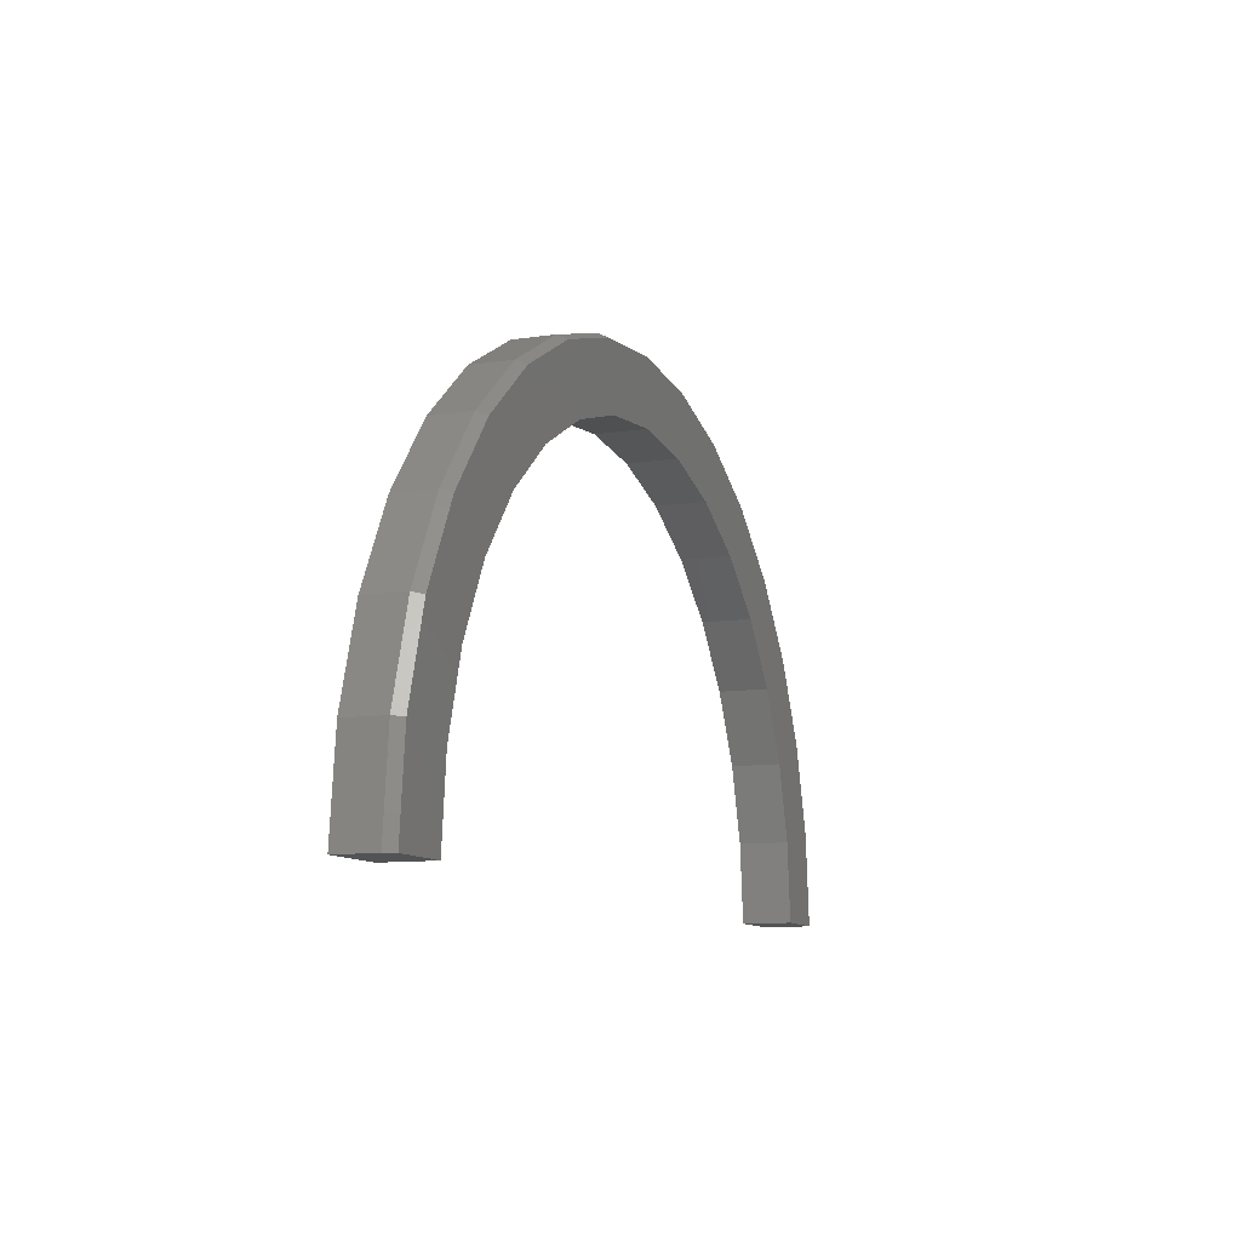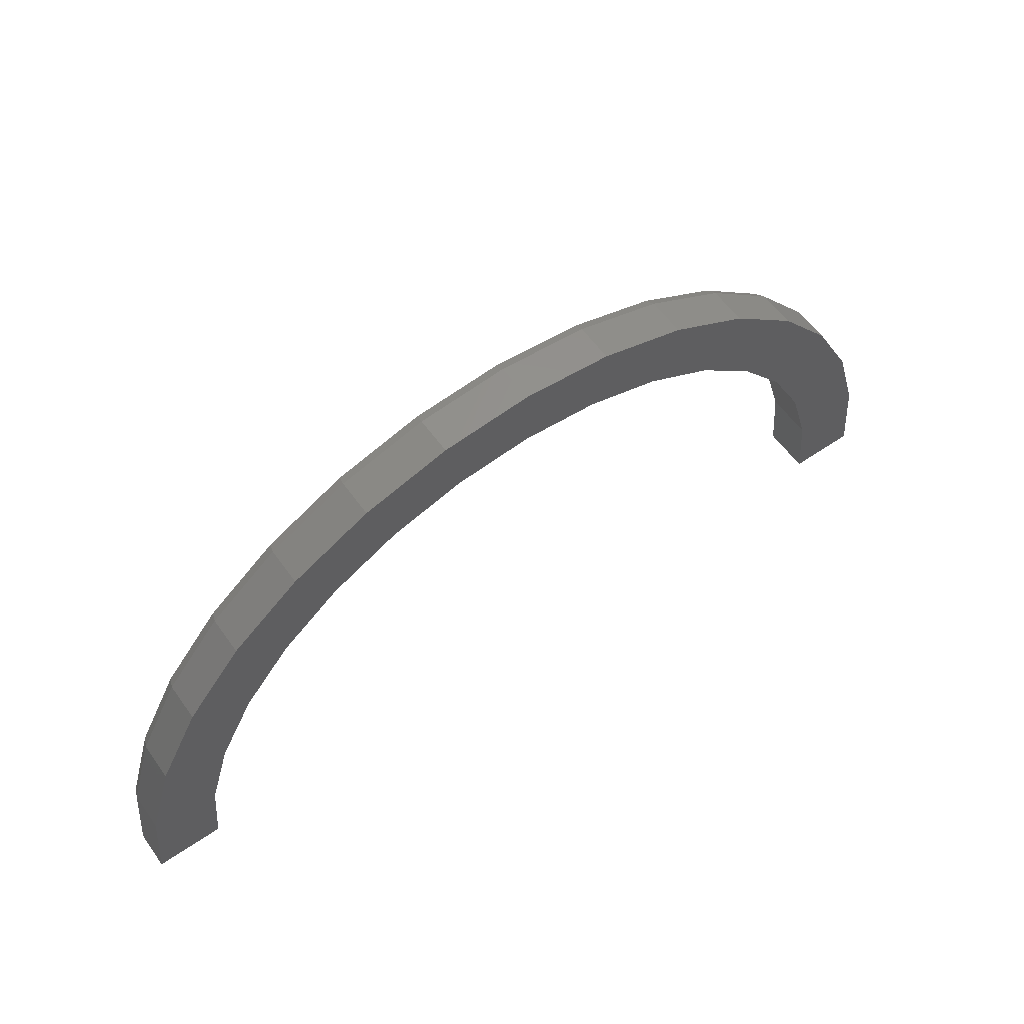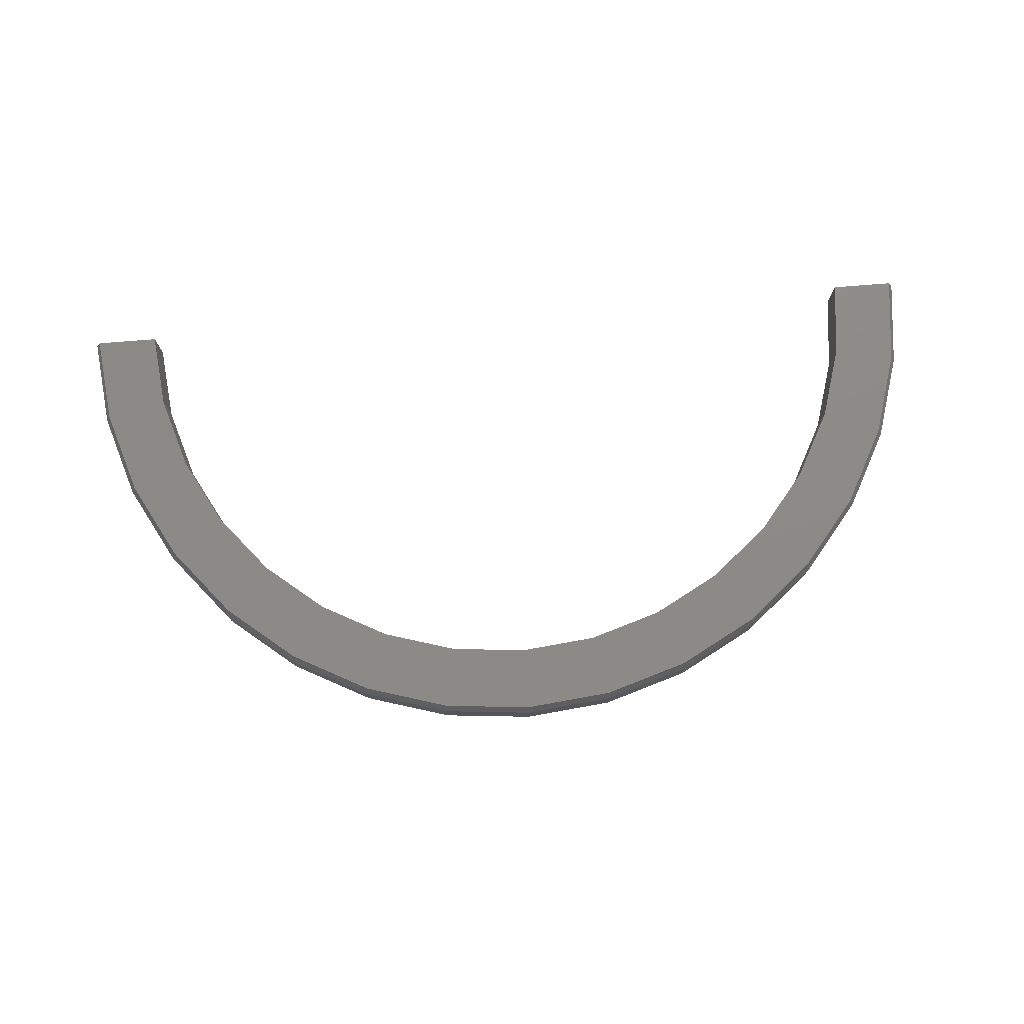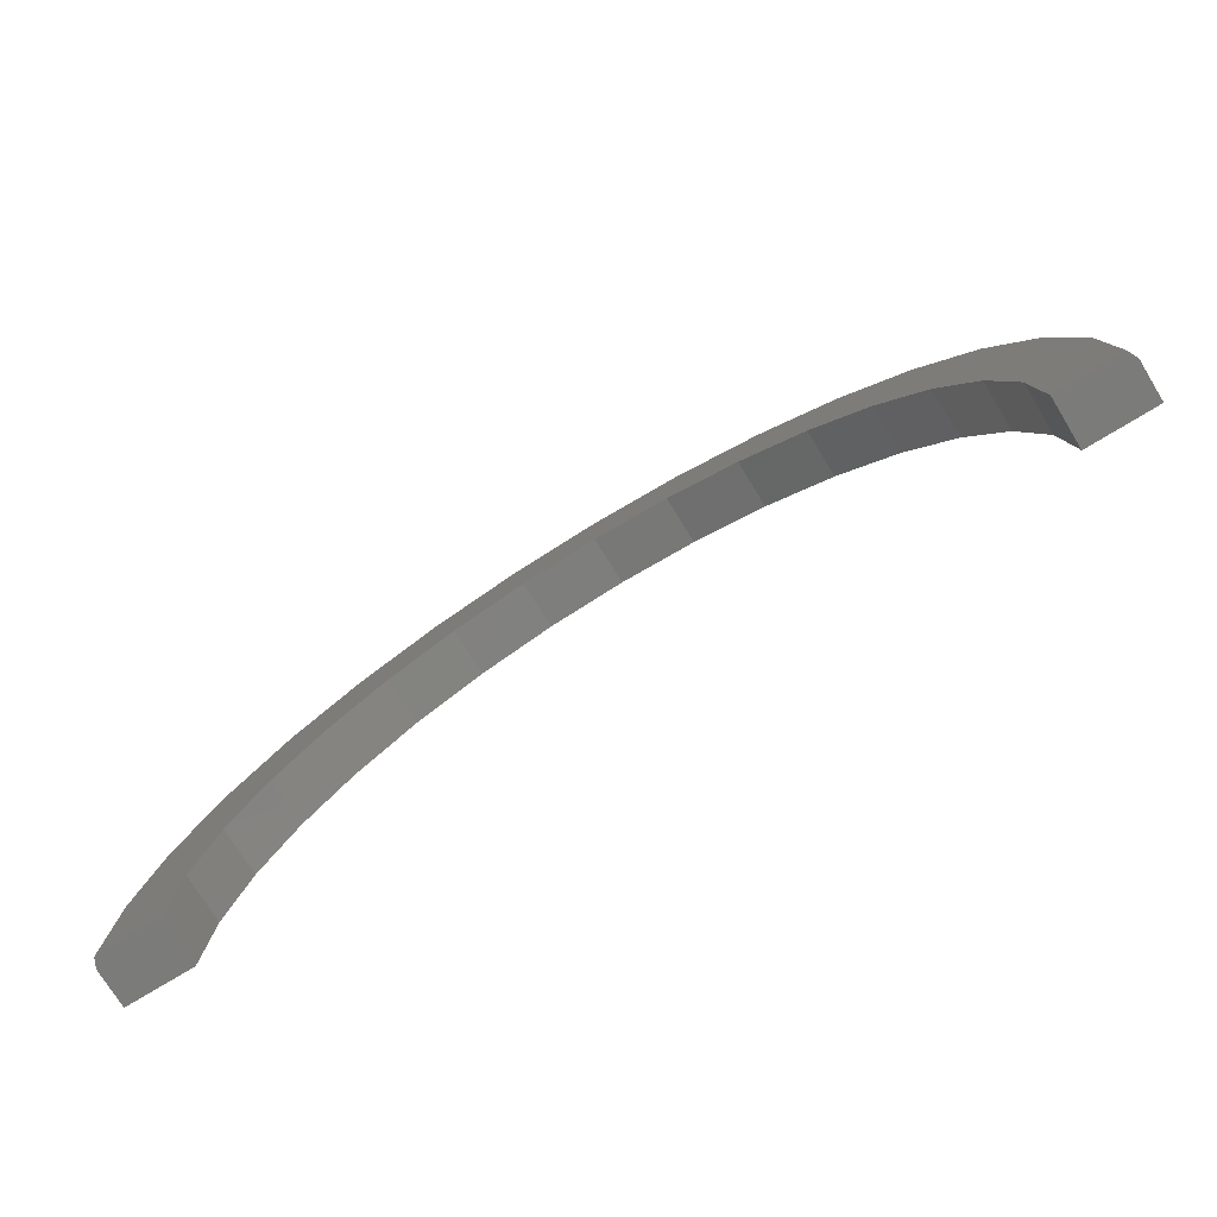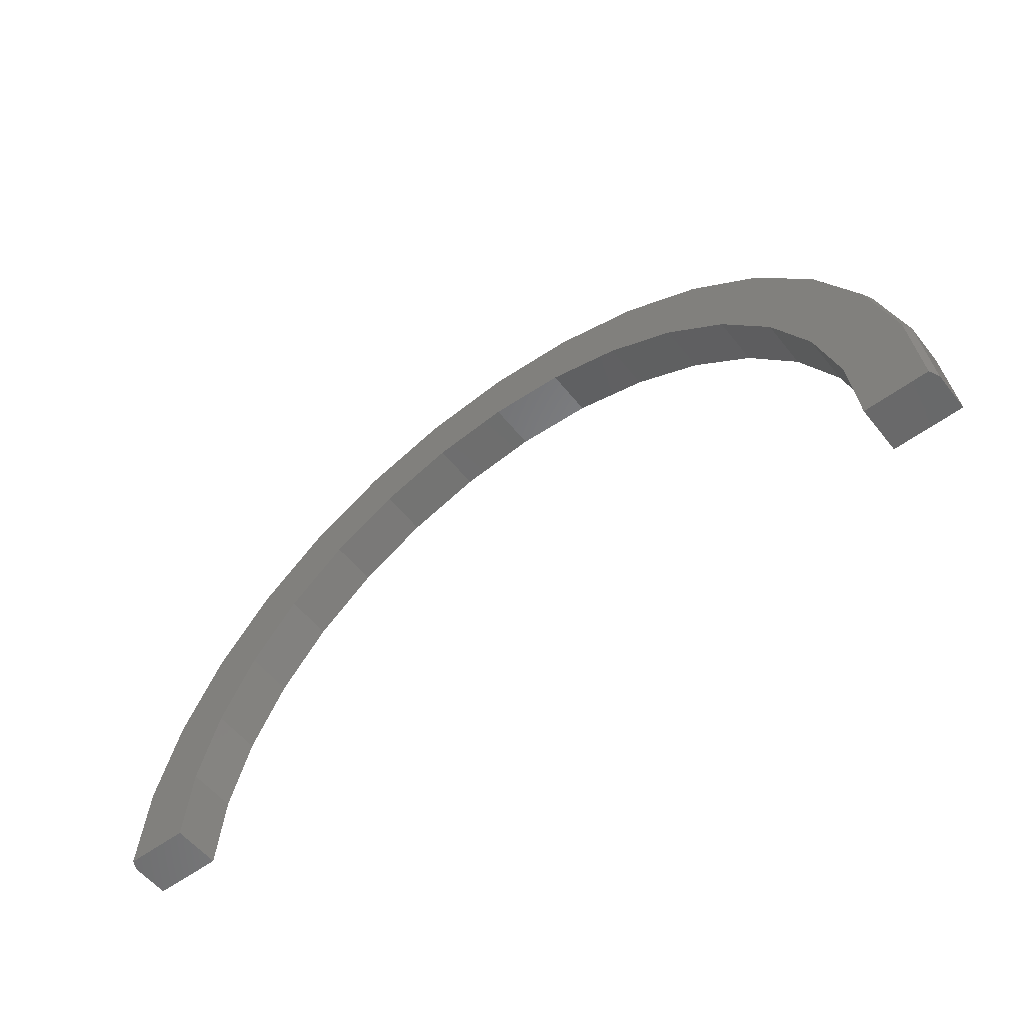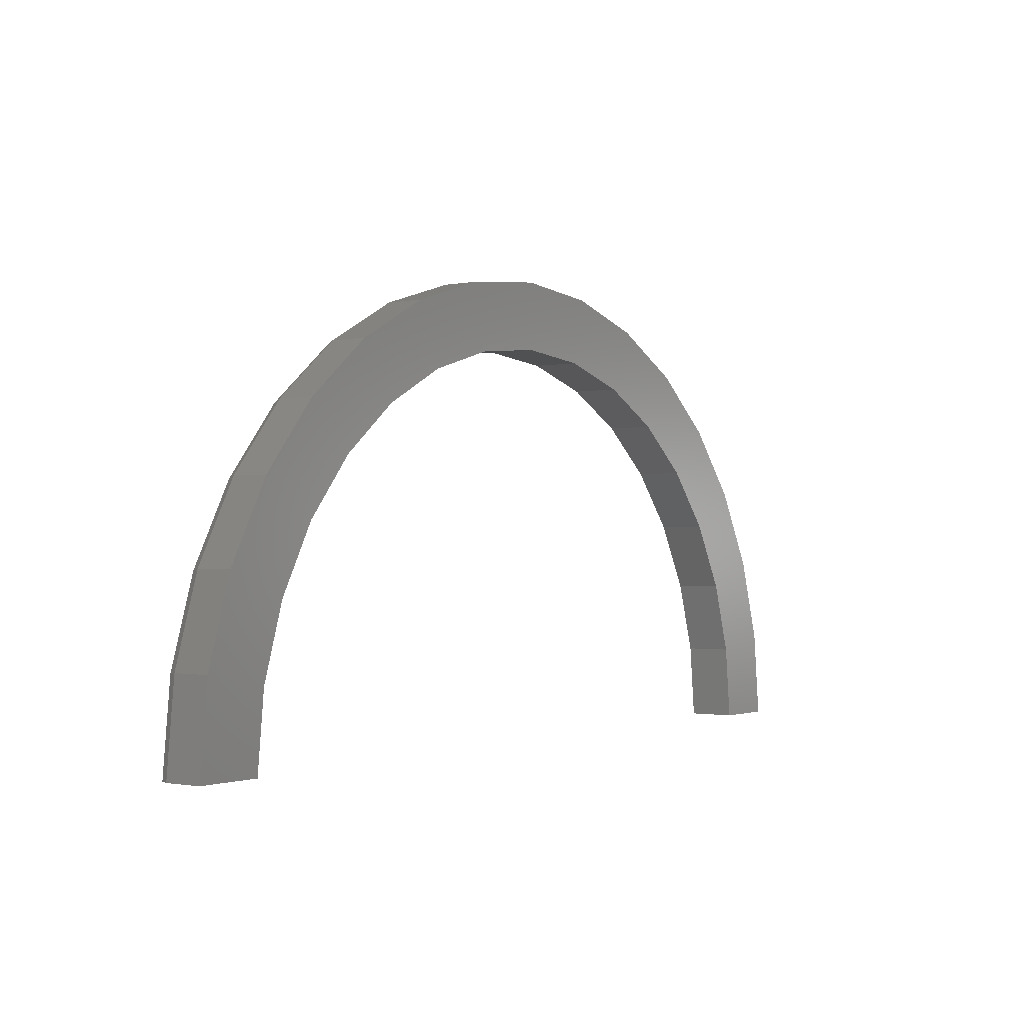
<metadata>
{"format":"stl","ext":"stl","renderer":"f3d","projection":"perspective","resolution":1024,"background":"white","views":[{"elev":-10.4,"azim":111.1,"up":"+Z"},{"elev":58.4,"azim":-35.3,"up":"+Z"},{"elev":76.7,"azim":-4.6,"up":"+Y"},{"elev":-74.4,"azim":-148.5,"up":"+Z"},{"elev":-55.6,"azim":-142.1,"up":"+Z"},{"elev":-1.1,"azim":-53.6,"up":"+Z"}]}
</metadata>
<code>
# stl→obj: 85 verts, 166 faces
v -0.284 5.173e-17 0.6857
v 7.831e-17 8.327e-17 0.6395
v -0.1248 6.942e-17 0.6272
v -0.4123 3.749e-17 0.6171
v 0.284 1.148e-16 0.6857
v 0.1248 9.712e-17 0.6272
v -0.2447 5.61e-17 0.5908
v -0.3553 4.382e-17 0.5317
v -0.5248 2.5e-17 0.5248
v -0.4522 3.307e-17 0.4522
v -0.6171 1.475e-17 0.4123
v -0.5317 2.424e-17 0.3553
v -0.6857 7.14e-18 0.284
v -0.5908 1.768e-17 0.2447
v -0.6272 1.364e-17 0.1248
v -0.7279 2.451e-18 0.1448
v -0.6395 1.227e-17 -6.768e-18
v -0.7422 8.674e-19 -4.784e-19
v 1.714e-13 8.327e-17 0.7422
v 0.1448 9.934e-17 0.7279
v -0.1448 6.719e-17 0.7279
v 0.5908 1.489e-16 0.2447
v 0.5317 1.423e-16 0.3553
v 0.6857 1.594e-16 0.284
v 0.4522 1.335e-16 0.4522
v 0.6171 1.518e-16 0.4123
v 0.3553 1.227e-16 0.5317
v 0.5248 1.415e-16 0.5248
v 0.2447 1.104e-16 0.5908
v 0.4123 1.29e-16 0.6171
v 0.7279 1.641e-16 0.1448
v 0.6272 1.529e-16 0.1248
v 0.7422 1.657e-16 -9.137e-17
v 0.6395 1.543e-16 -8.508e-17
v -0.75 -0.01562 0
v -0.75 -0.07812 0
v -0.7356 -0.01562 0.1463
v -0.7356 -0.07812 0.1463
v -0.6929 -0.01562 0.287
v -0.6929 -0.07812 0.287
v -0.6236 -0.01562 0.4167
v -0.6236 -0.07812 0.4167
v -0.5303 -0.01562 0.5303
v -0.5303 -0.07812 0.5303
v -0.4167 -0.01562 0.6236
v -0.4167 -0.07812 0.6236
v -0.287 -0.01562 0.6929
v -0.287 -0.07812 0.6929
v -0.1463 -0.01562 0.7356
v -0.1463 -0.07812 0.7356
v 9.358e-17 -0.01562 0.75
v 1.005e-16 -0.07812 0.75
v 0.1463 -0.01562 0.7356
v 0.1463 -0.07812 0.7356
v 0.287 -0.01562 0.6929
v 0.287 -0.07812 0.6929
v 0.4167 -0.01562 0.6236
v 0.4167 -0.07812 0.6236
v 0.5303 -0.01562 0.5303
v 0.5303 -0.07812 0.5303
v 0.6236 -0.01562 0.4167
v 0.6236 -0.07812 0.4167
v 0.6929 -0.01562 0.287
v 0.6929 -0.07812 0.287
v 0.7356 -0.01562 0.1463
v 0.7356 -0.07812 0.1463
v 0.75 -0.01562 -9.185e-17
v 0.75 -0.07812 -9.185e-17
v 0.6395 -0.07812 -8.508e-17
v -0.6395 -0.07812 -6.768e-18
v -0.1248 -0.07812 0.6272
v 8.699e-17 -0.07812 0.6395
v 0.1248 -0.07812 0.6272
v -0.5317 -0.07812 0.3553
v -0.4522 -0.07812 0.4522
v -0.3553 -0.07812 0.5317
v -0.2447 -0.07812 0.5908
v -0.6272 -0.07812 0.1248
v -0.5908 -0.07812 0.2447
v 0.2447 -0.07812 0.5908
v 0.3553 -0.07812 0.5317
v 0.4522 -0.07812 0.4522
v 0.5317 -0.07812 0.3553
v 0.5908 -0.07812 0.2447
v 0.6272 -0.07812 0.1248
f 1 2 3
f 3 4 1
f 2 1 5
f 6 2 5
f 3 7 4
f 4 7 8
f 4 8 9
f 9 8 10
f 9 10 11
f 11 10 12
f 11 12 13
f 12 14 13
f 13 14 15
f 13 15 16
f 16 15 17
f 16 17 18
f 19 20 21
f 21 20 5
f 21 5 1
f 22 23 24
f 24 23 25
f 24 25 26
f 26 25 27
f 26 27 28
f 28 27 29
f 28 29 30
f 30 29 6
f 30 6 5
f 24 31 22
f 22 31 32
f 31 33 32
f 32 33 34
f 35 36 37
f 37 36 38
f 37 38 39
f 39 38 40
f 39 40 41
f 41 40 42
f 41 42 43
f 43 42 44
f 43 44 45
f 45 44 46
f 45 46 47
f 47 46 48
f 47 48 49
f 49 48 50
f 49 50 51
f 51 50 52
f 51 52 53
f 53 52 54
f 53 54 55
f 55 54 56
f 55 56 57
f 57 56 58
f 57 58 59
f 59 58 60
f 59 60 61
f 61 60 62
f 61 62 63
f 63 62 64
f 63 64 65
f 65 64 66
f 65 66 67
f 67 66 68
f 69 34 68
f 68 34 33
f 68 33 67
f 17 70 18
f 18 70 36
f 18 36 35
f 67 33 65
f 65 33 31
f 65 31 63
f 63 31 24
f 63 24 61
f 61 24 26
f 61 26 59
f 59 26 28
f 59 28 57
f 57 28 30
f 57 30 55
f 55 30 5
f 55 5 53
f 53 5 20
f 53 20 51
f 51 20 19
f 51 19 49
f 49 19 21
f 49 21 47
f 47 21 1
f 47 1 45
f 45 1 4
f 45 4 43
f 43 4 9
f 43 9 41
f 41 9 11
f 41 11 39
f 39 11 13
f 39 13 37
f 37 13 16
f 37 16 35
f 35 16 18
f 71 72 48
f 48 46 71
f 56 48 72
f 56 72 73
f 40 74 42
f 42 74 75
f 42 75 44
f 44 75 76
f 44 76 46
f 46 76 77
f 46 77 71
f 36 70 38
f 38 70 78
f 38 78 40
f 40 78 79
f 40 79 74
f 48 56 50
f 50 56 54
f 50 54 52
f 56 73 58
f 58 73 80
f 58 80 60
f 60 80 81
f 60 81 62
f 62 81 82
f 62 82 64
f 64 82 83
f 64 83 84
f 64 84 66
f 66 84 85
f 66 85 68
f 68 85 69
f 2 71 3
f 3 71 77
f 3 77 7
f 7 77 76
f 7 76 8
f 8 76 75
f 8 75 10
f 10 75 74
f 10 74 12
f 12 74 79
f 12 79 14
f 14 79 78
f 14 78 15
f 15 78 70
f 15 70 17
f 71 2 72
f 72 2 6
f 72 6 73
f 73 6 29
f 73 29 80
f 80 29 27
f 80 27 81
f 81 27 25
f 81 25 82
f 82 25 23
f 82 23 83
f 83 23 22
f 83 22 84
f 84 22 32
f 84 32 85
f 85 32 34
f 85 34 69

</code>
